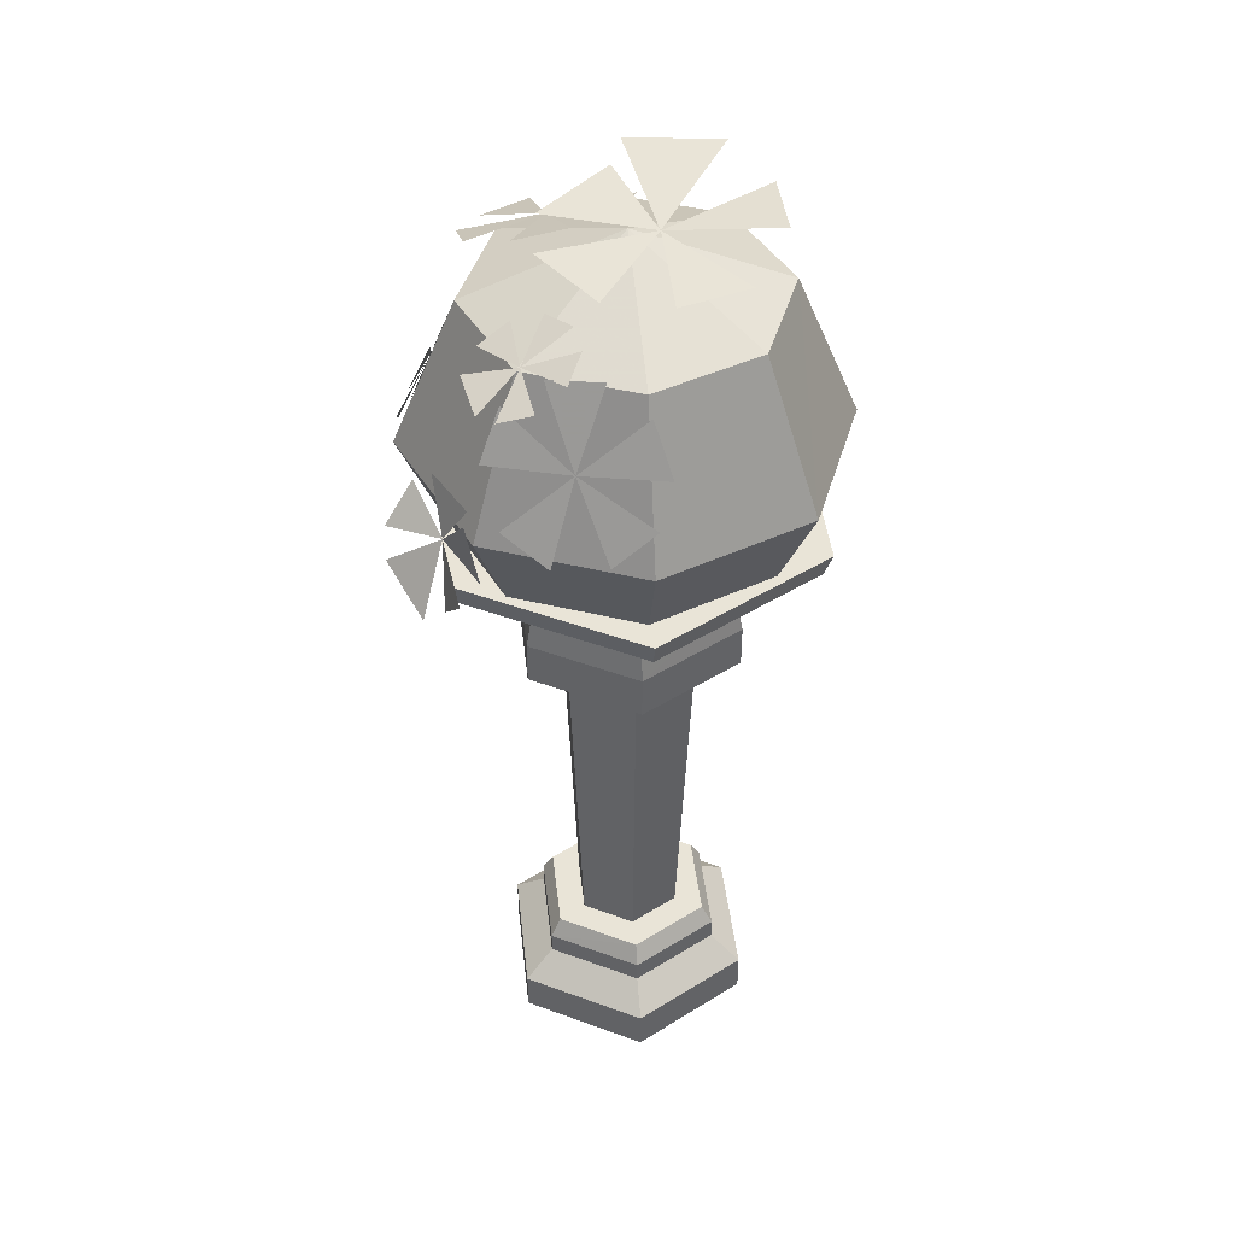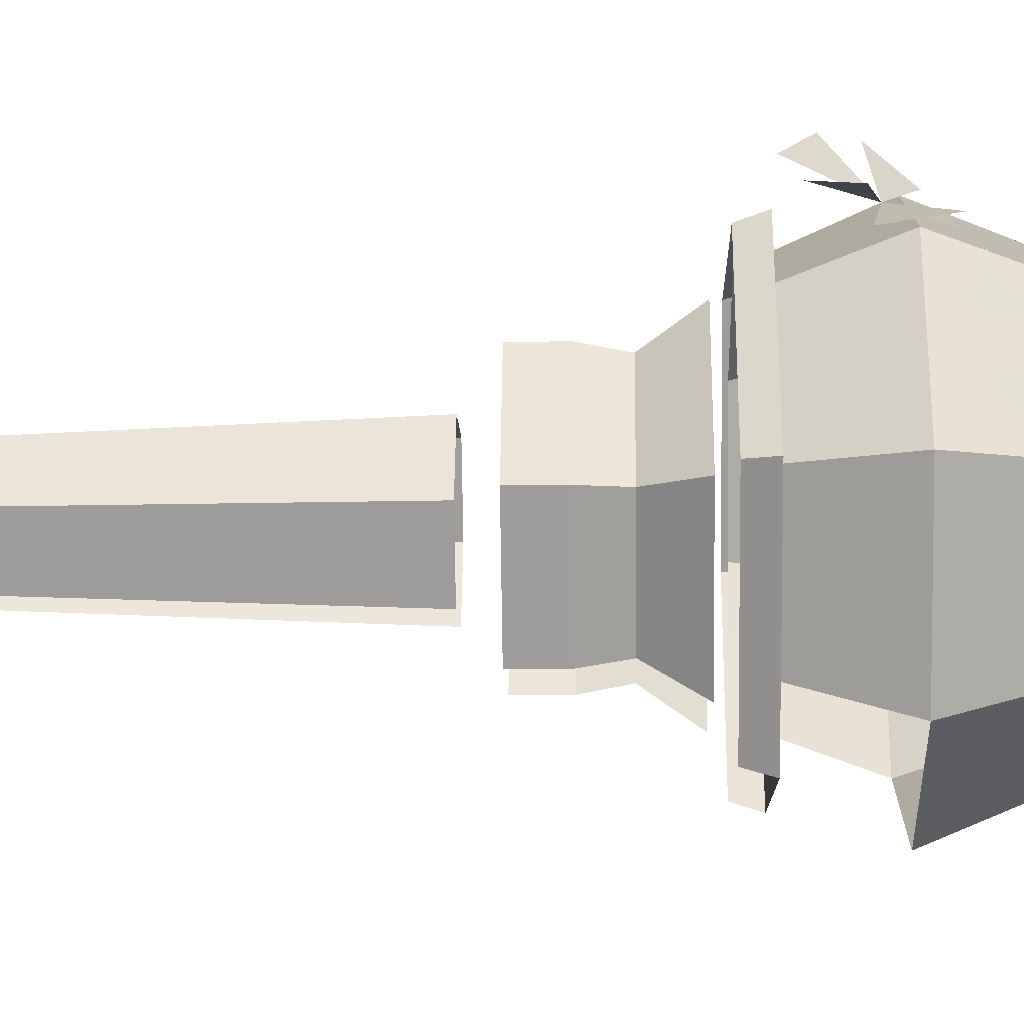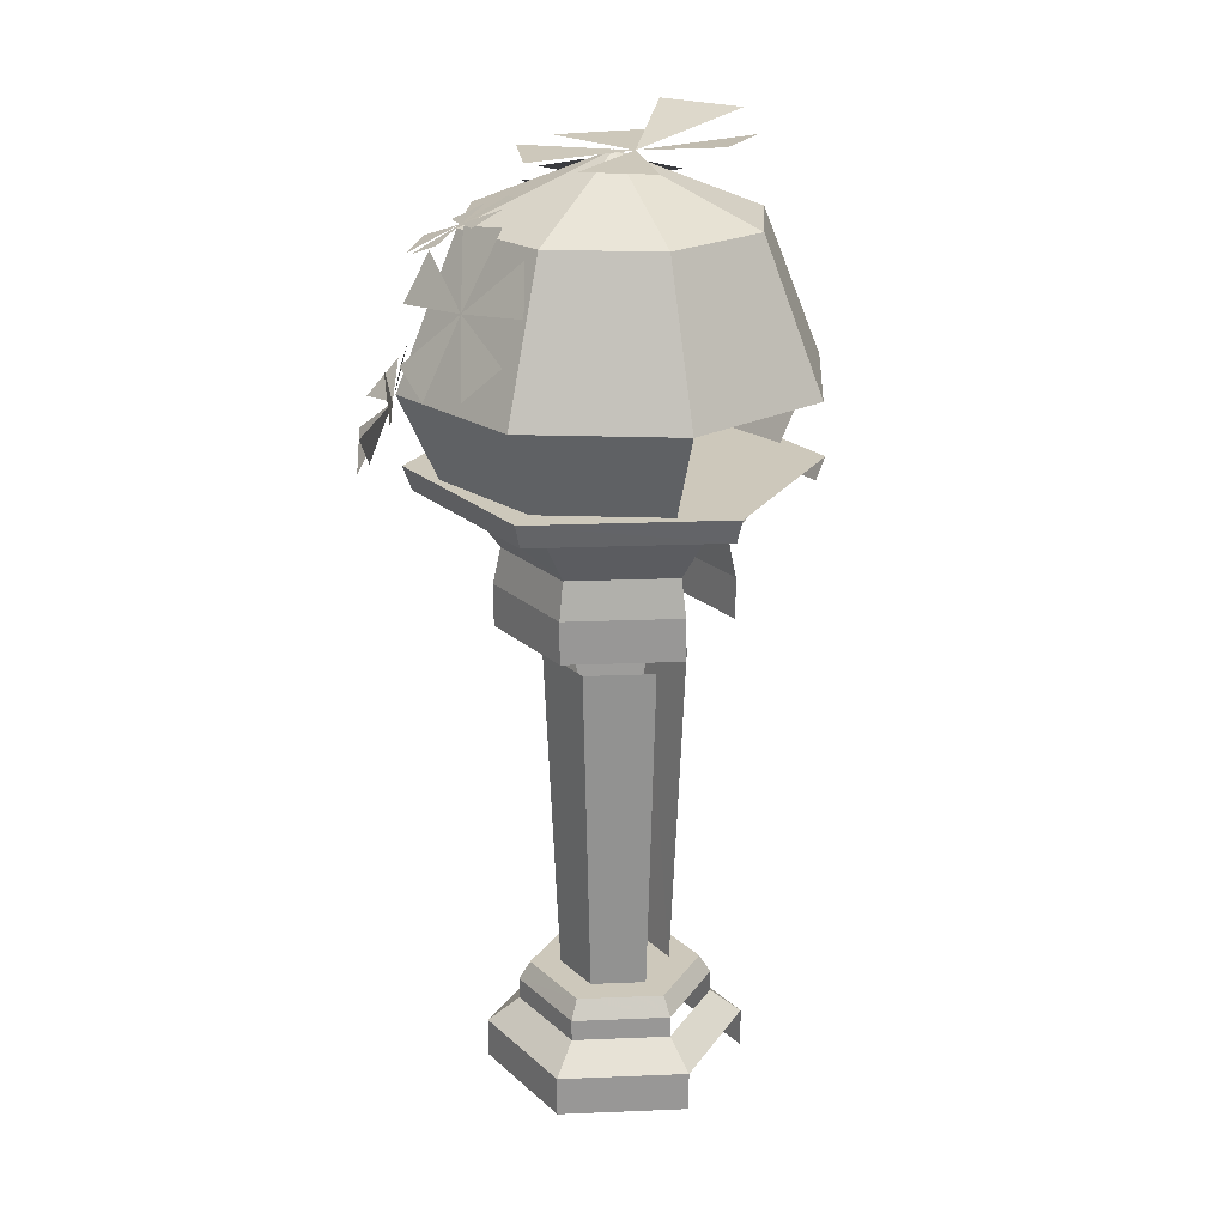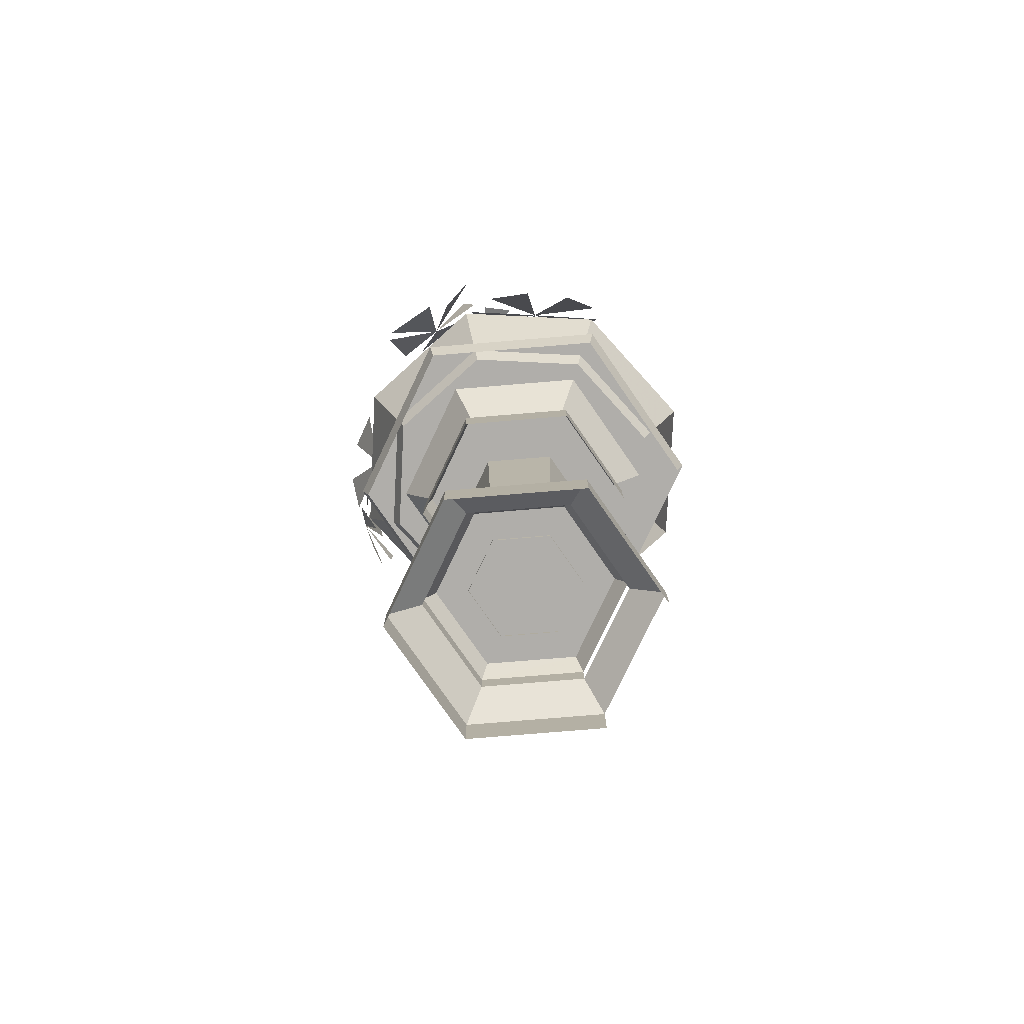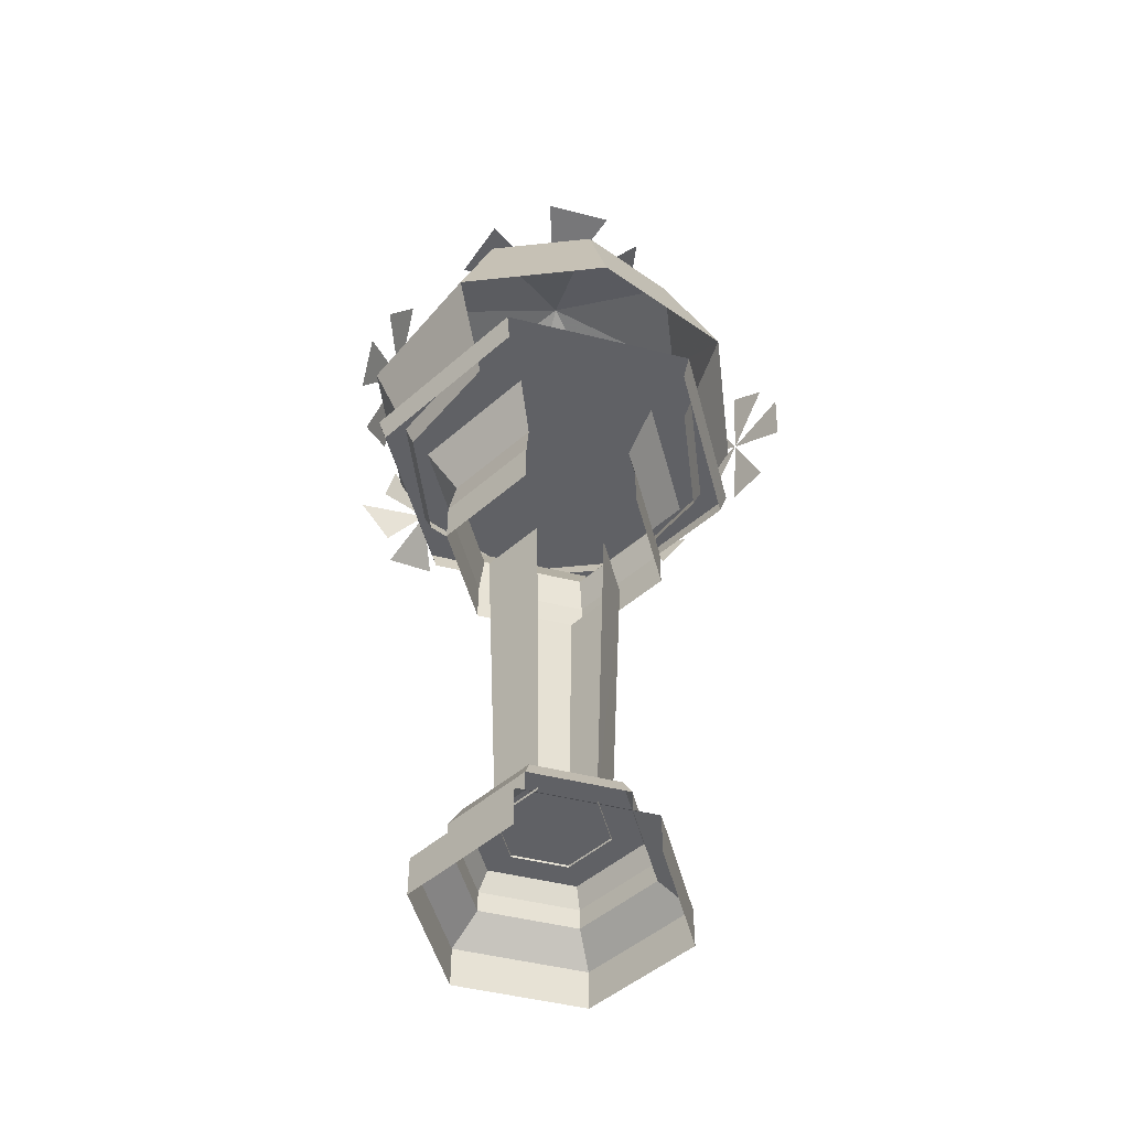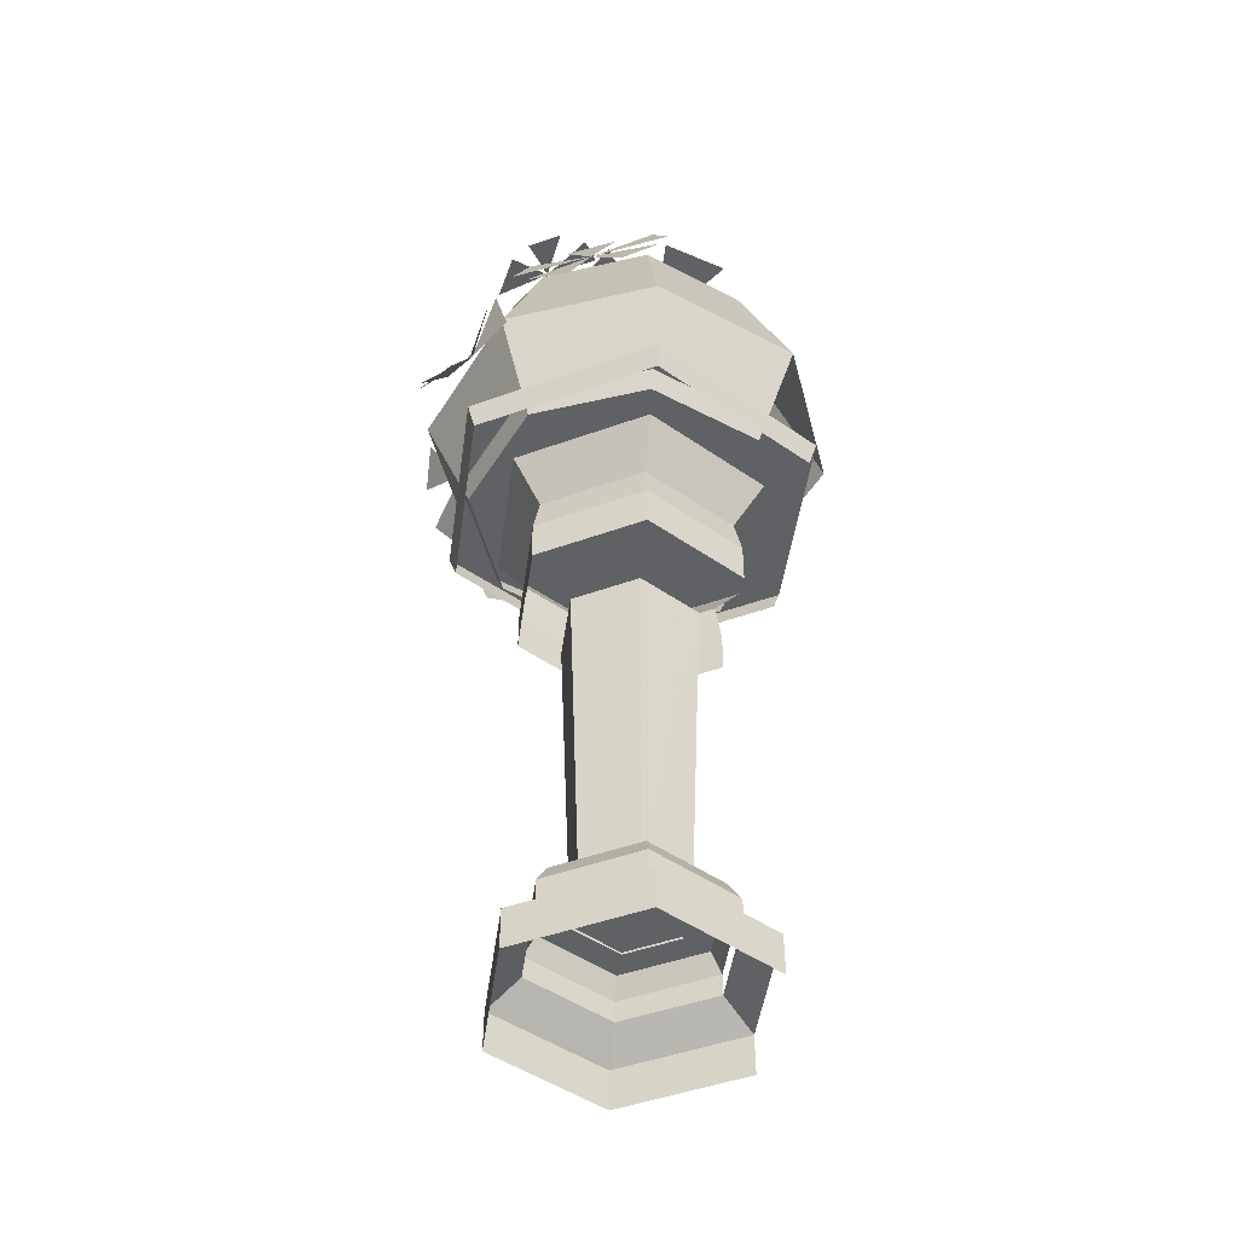
<metadata>
{"format":"obj","ext":"obj","renderer":"f3d","projection":"perspective","resolution":1024,"background":"white","views":[{"elev":43.1,"azim":83.6,"up":"+Y"},{"elev":-10.7,"azim":91.6,"up":"+Z"},{"elev":22.0,"azim":115.9,"up":"+Y"},{"elev":-77.8,"azim":64.7,"up":"+Y"},{"elev":-48.4,"azim":164.4,"up":"+Y"},{"elev":-47.8,"azim":82.0,"up":"+Y"}]}
</metadata>
<code>
v  0.0482 -0.033 0.0528
v  0.0687 -0.3802 -0.0084
v  0.0835 -0.033 -0.0084
v  0.0408 -0.3802 0.0399
v  -0.0224 -0.033 0.0528
v  -0.015 -0.3802 0.0399
v  -0.0578 -0.033 -0.0084
v  -0.0429 -0.3802 -0.0084
v  0.0789 -0.4455 0.1059
v  0.1448 -0.4869 -0.0084
v  0.1448 -0.4455 -0.0084
v  0.0789 -0.4869 0.1059
v  0.0624 -0.4194 0.0774
v  0.1119 -0.4194 -0.0084
v  -0.0531 -0.4455 0.1059
v  -0.0531 -0.4869 0.1059
v  -0.0366 -0.4194 0.0774
v  -0.1191 -0.4455 -0.0084
v  -0.1191 -0.4869 -0.0084
v  -0.0862 -0.4194 -0.0084
v  0.0624 -0.3972 0.0774
v  0.1119 -0.3972 -0.0084
v  -0.0366 -0.3972 0.0774
v  -0.0862 -0.3972 -0.0084
v  0.1002 -0.3778 -0.0084
v  0.0565 -0.3778 0.0672
v  -0.0308 -0.3778 0.0672
v  -0.0744 -0.3778 -0.0084
v  -0.0458 -0.0036 0.0931
v  -0.1044 0.0397 -0.0084
v  -0.1044 -0.0036 -0.0084
v  -0.0458 0.0397 0.0931
v  0.0715 -0.0036 0.0931
v  0.0715 0.0397 0.0931
v  0.1301 -0.0036 -0.0084
v  0.1301 0.0397 -0.0084
v  -0.1872 0.1607 -0.0084
v  0.1129 0.1607 0.1649
v  0.213 0.1607 -0.0084
v  -0.0872 0.1607 0.1649
v  0.0482 -0.033 -0.0696
v  0.0408 -0.3802 -0.0567
v  -0.015 -0.3802 -0.0567
v  -0.0224 -0.033 -0.0696
v  0.0789 -0.4455 -0.1227
v  0.0789 -0.4869 -0.1227
v  0.0624 -0.4194 -0.0942
v  -0.0531 -0.4869 -0.1227
v  -0.0531 -0.4455 -0.1227
v  -0.0366 -0.4194 -0.0942
v  0.0624 -0.3972 -0.0942
v  -0.0366 -0.3972 -0.0942
v  0.0565 -0.3778 -0.084
v  -0.0308 -0.3778 -0.084
v  -0.0458 -0.0036 -0.11
v  -0.0458 0.0397 -0.11
v  0.0715 0.0397 -0.11
v  0.0715 -0.0036 -0.11
v  0.1129 0.1607 -0.1817
v  -0.0872 0.1607 -0.1817
v  -0.0419 0.0773 0.0865
v  -0.0967 0.0773 -0.0084
v  -0.1308 0.1232 -0.0084
v  -0.059 0.1232 0.116
v  -0.0419 0.0773 -0.1033
v  -0.059 0.1232 -0.1328
v  0.0677 0.0773 -0.1033
v  0.1224 0.0773 -0.0084
v  0.1566 0.1232 -0.0084
v  0.0847 0.1232 -0.1328
v  0.0677 0.0773 0.0865
v  0.0847 0.1232 0.116
v  -0.0829 0.1366 0.1575
v  -0.1787 0.1366 -0.0084
v  -0.0829 0.1366 -0.1743
v  0.1087 0.1366 -0.1743
v  0.2045 0.1366 -0.0084
v  0.1087 0.1366 0.1575
v  0.013 0.454 -0.007
v  -0.0911 0.393 0.0971
v  0.013 0.393 0.1402
v  -0.1342 0.2458 0.1402
v  0.013 0.2458 0.2012
v  -0.1952 0.2458 -0.007
v  -0.1342 0.393 -0.007
v  -0.1342 0.2458 -0.1542
v  -0.0911 0.393 -0.1111
v  0.013 0.2458 -0.2152
v  0.013 0.393 -0.1542
v  0.1602 0.2458 -0.1542
v  0.1171 0.393 -0.1111
v  0.2212 0.2458 -0.007
v  0.1602 0.393 -0.007
v  0.1602 0.2458 0.1402
v  0.1171 0.393 0.0971
v  0.1738 0.1404 -0.007
v  0.1267 0.1404 -0.1207
v  0.1267 0.1404 0.1068
v  0.013 0.1404 0.1539
v  -0.1008 0.1404 0.1068
v  -0.1479 0.1404 -0.007
v  -0.1008 0.1404 -0.1207
v  0.0734 0.4168 0.0687
v  0.1183 0.3972 0.0927
v  0.1007 0.4215 0.0467
v  0.0757 0.3902 0.126
v  0.0647 0.4059 0.0963
v  0.1484 0.373 0.1324
v  0.0983 0.3789 0.1413
v  0.1732 0.3899 0.0856
v  0.1641 0.3772 0.1173
v  0.1297 0.4176 0.0432
v  0.1592 0.4051 0.0581
v  -0.0758 0.4869 -0.0109
v  0.0234 0.4568 -0.0334
v  -0.0619 0.4869 -0.1011
v  -0.0133 0.4568 0.0683
v  -0.0817 0.4568 -0.003
v  0.1198 0.4568 0.0279
v  0.045 0.4568 0.0749
v  0.113 0.4568 -0.0988
v  0.134 0.4568 -0.0319
v  -0.0145 0.473 -0.1353
v  0.0555 0.473 -0.136
v  -0.166 0.3818 0.0165
v  -0.0955 0.4028 0.0526
v  -0.1338 0.4021 -0.0206
v  -0.146 0.3714 0.1089
v  -0.1703 0.3711 0.0616
v  -0.0607 0.4018 0.1274
v  -0.1095 0.3813 0.1322
v  -0.0197 0.4361 0.0377
v  -0.0233 0.4243 0.0894
v  -0.0939 0.4195 -0.0281
v  -0.0477 0.4336 -0.0059
v  -0.0161 0.3254 0.1628
v  -0.0698 0.2798 0.1611
v  -0.0035 0.2877 0.1852
v  -0.0882 0.3385 0.1267
v  -0.0456 0.3431 0.1424
v  -0.1358 0.2755 0.1355
v  -0.1192 0.3163 0.1239
v  -0.0903 0.214 0.1824
v  -0.1246 0.2332 0.1593
v  -0.0146 0.253 0.1963
v  -0.0487 0.2228 0.1957
v  -0.1539 0.1836 0.1209
v  -0.1435 0.2364 0.1416
v  -0.1755 0.2059 0.0996
v  -0.1154 0.2037 0.1581
v  -0.126 0.1725 0.1299
v  -0.1095 0.2621 0.1568
v  -0.0926 0.2146 0.1588
v  -0.1576 0.2808 0.1144
v  -0.1163 0.2763 0.1448
v  -0.168 0.2241 0.0941
v  -0.1691 0.2532 0.0919
v  0.1873 0.3894 -0.0077
v  0.1869 0.3361 0.0551
v  0.216 0.3467 -0.0219
v  0.1429 0.4025 0.0759
v  0.1618 0.4089 0.0264
v  0.156 0.3294 0.1318
v  0.1402 0.3765 0.1121
v  0.2154 0.2605 0.0796
v  0.1866 0.2816 0.1193
v  0.2309 0.3069 -0.0087
v  0.2314 0.2716 0.0312
v  0.0884 0.27 0.1701
v  0.1257 0.226 0.1649
v  0.144 0.27 0.1431
v  0.092 0.217 0.2139
v  0.077 0.2542 0.1865
v  0.1578 0.1622 0.1864
v  0.105 0.189 0.2152
v  0.2004 0.2125 0.1555
v  0.1656 0.1776 0.1675
v  0.1668 0.273 0.1476
v  0.178 0.2172 0.1362
v  -0.1833 0.3162 0.0069
v  -0.2019 0.2516 -0.0143
v  -0.1728 0.2867 0.04
v  -0.2178 0.2979 -0.0649
v  -0.199 0.3201 -0.0297
v  -0.2314 0.2199 -0.0704
v  -0.2291 0.2645 -0.0796
v  -0.2029 0.1823 0.0058
v  -0.2209 0.1856 -0.0359
v  -0.1734 0.2501 0.0504
v  -0.1851 0.2079 0.0377
g city_decor01
f 1 2 3
f 2 1 4
f 5 4 1
f 4 5 6
f 7 6 5
f 6 7 8
f 9 10 11
f 10 9 12
f 11 13 9
f 13 11 14
f 15 12 9
f 12 15 16
f 9 17 15
f 17 9 13
f 18 16 15
f 16 18 19
f 15 20 18
f 20 15 17
f 21 14 22
f 14 21 13
f 23 13 21
f 13 23 17
f 24 17 23
f 17 24 20
f 25 21 22
f 21 25 26
f 26 23 21
f 23 26 27
f 27 24 23
f 24 27 28
f 29 30 31
f 30 29 32
f 33 32 29
f 32 33 34
f 35 34 33
f 34 35 36
f 37 38 39
f 38 37 40
f 28 26 25
f 26 28 27
f 41 2 42
f 2 41 3
f 7 43 8
f 43 7 44
f 45 10 46
f 10 45 11
f 47 11 45
f 11 47 14
f 18 48 19
f 48 18 49
f 20 49 18
f 49 20 50
f 50 45 49
f 45 50 47
f 51 14 47
f 14 51 22
f 24 50 20
f 50 24 52
f 25 51 53
f 51 25 22
f 53 52 54
f 52 53 51
f 54 24 28
f 24 54 52
f 55 30 56
f 30 55 31
f 35 57 36
f 57 35 58
f 37 59 60
f 59 37 39
f 28 53 54
f 53 28 25
f 30 61 62
f 61 30 32
f 61 63 62
f 63 61 64
f 56 62 65
f 62 56 30
f 62 66 65
f 66 62 63
f 36 67 68
f 67 36 57
f 67 69 68
f 69 67 70
f 34 68 71
f 68 34 36
f 68 72 71
f 72 68 69
f 32 71 61
f 71 32 34
f 71 64 61
f 64 71 72
f 37 73 40
f 73 37 74
f 60 74 37
f 74 60 75
f 39 76 59
f 76 39 77
f 38 77 39
f 77 38 78
f 40 78 38
f 78 40 73
f 79 80 81
f 82 81 80
f 81 82 83
f 80 84 82
f 84 80 85
f 79 85 80
f 85 86 84
f 86 85 87
f 79 87 85
f 87 88 86
f 88 87 89
f 79 89 87
f 89 90 88
f 90 89 91
f 79 91 89
f 91 92 90
f 92 91 93
f 79 93 91
f 93 94 92
f 94 93 95
f 79 95 93
f 95 83 94
f 83 95 81
f 79 81 95
f 96 90 92
f 90 96 97
f 98 92 94
f 92 98 96
f 99 94 83
f 94 99 98
f 100 83 82
f 83 100 99
f 82 101 100
f 101 82 84
f 84 102 101
f 102 84 86
f 103 104 105
f 106 104 107
f 108 104 109
f 110 104 111
f 112 104 113
f 114 115 116
f 117 115 118
f 119 115 120
f 121 115 122
f 123 115 124
f 125 126 127
f 128 126 129
f 130 126 131
f 132 126 133
f 134 126 135
f 136 137 138
f 139 137 140
f 141 137 142
f 143 137 144
f 145 137 146
f 147 148 149
f 150 148 151
f 152 148 153
f 154 148 155
f 156 148 157
f 158 159 160
f 161 159 162
f 163 159 164
f 165 159 166
f 167 159 168
f 169 170 171
f 172 170 173
f 174 170 175
f 176 170 177
f 178 170 179
f 180 181 182
f 183 181 184
f 185 181 186
f 187 181 188
f 189 181 190

</code>
